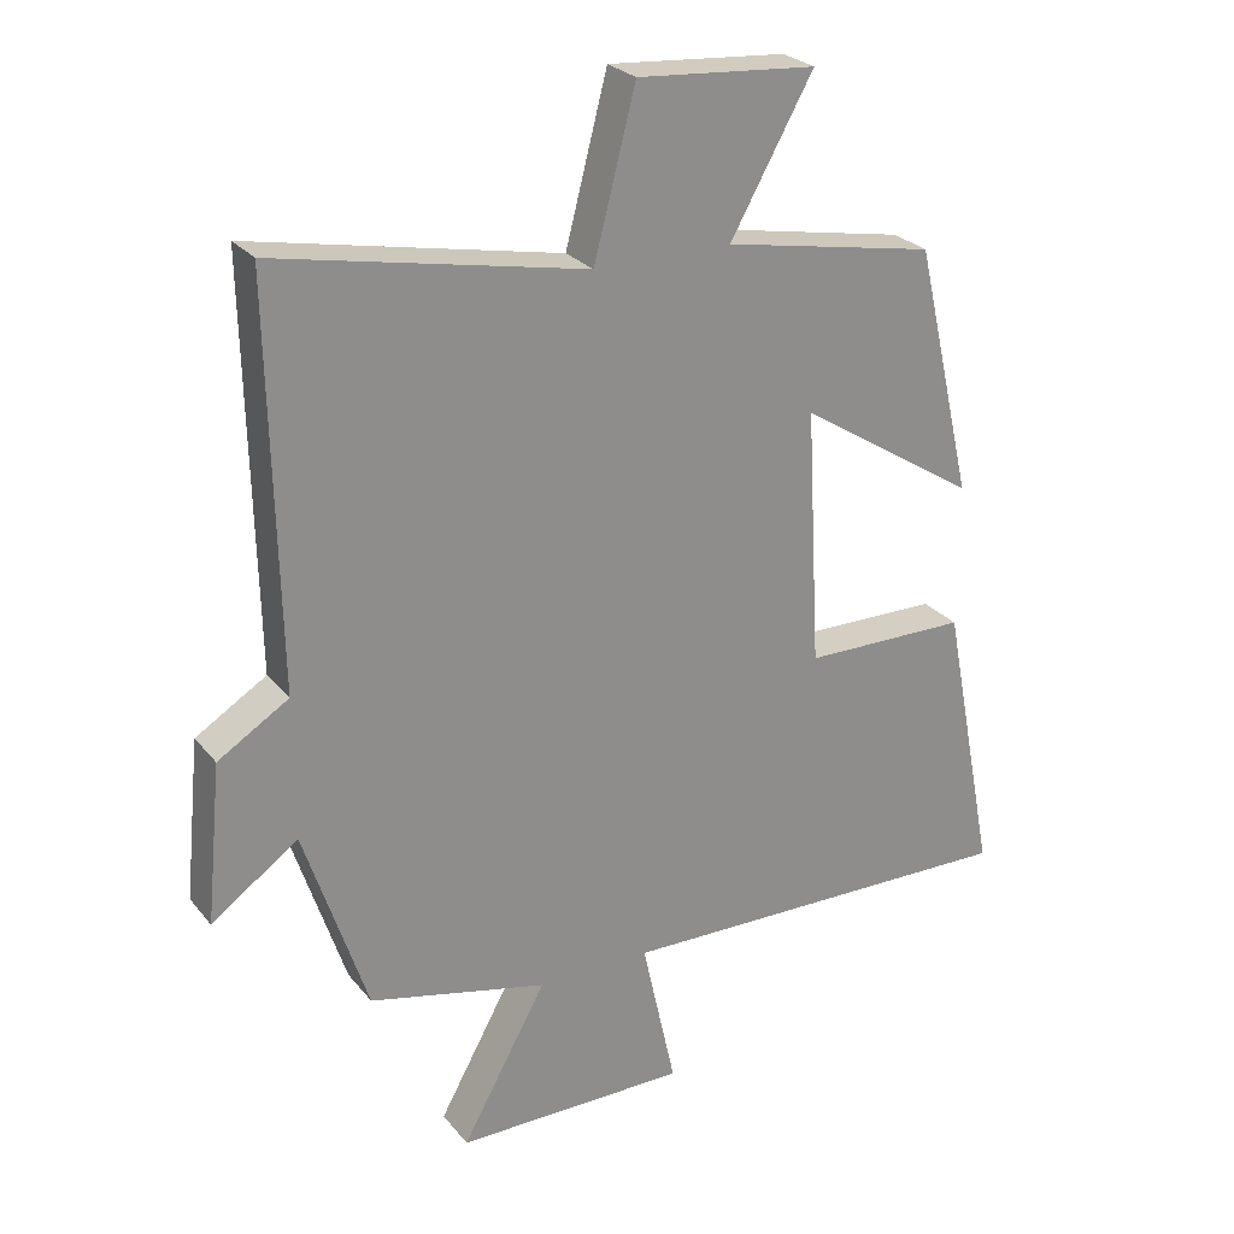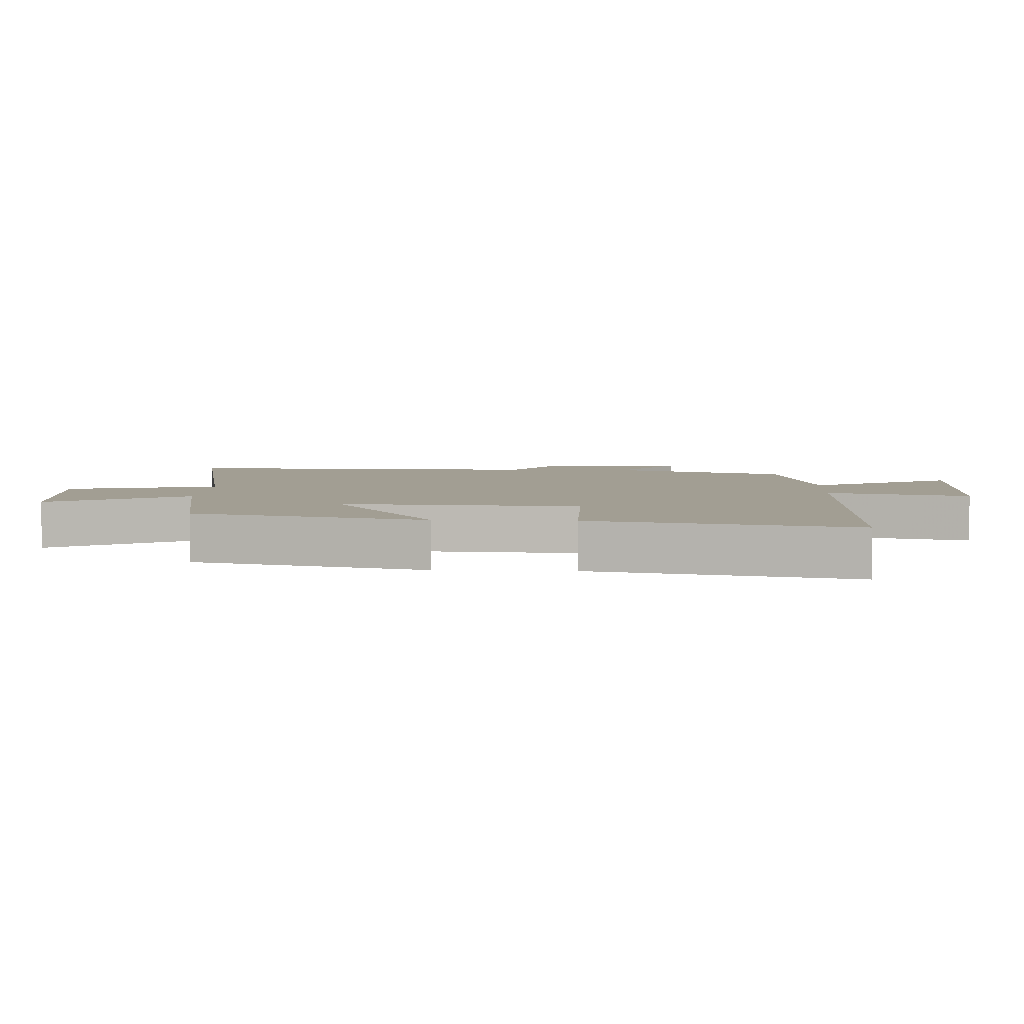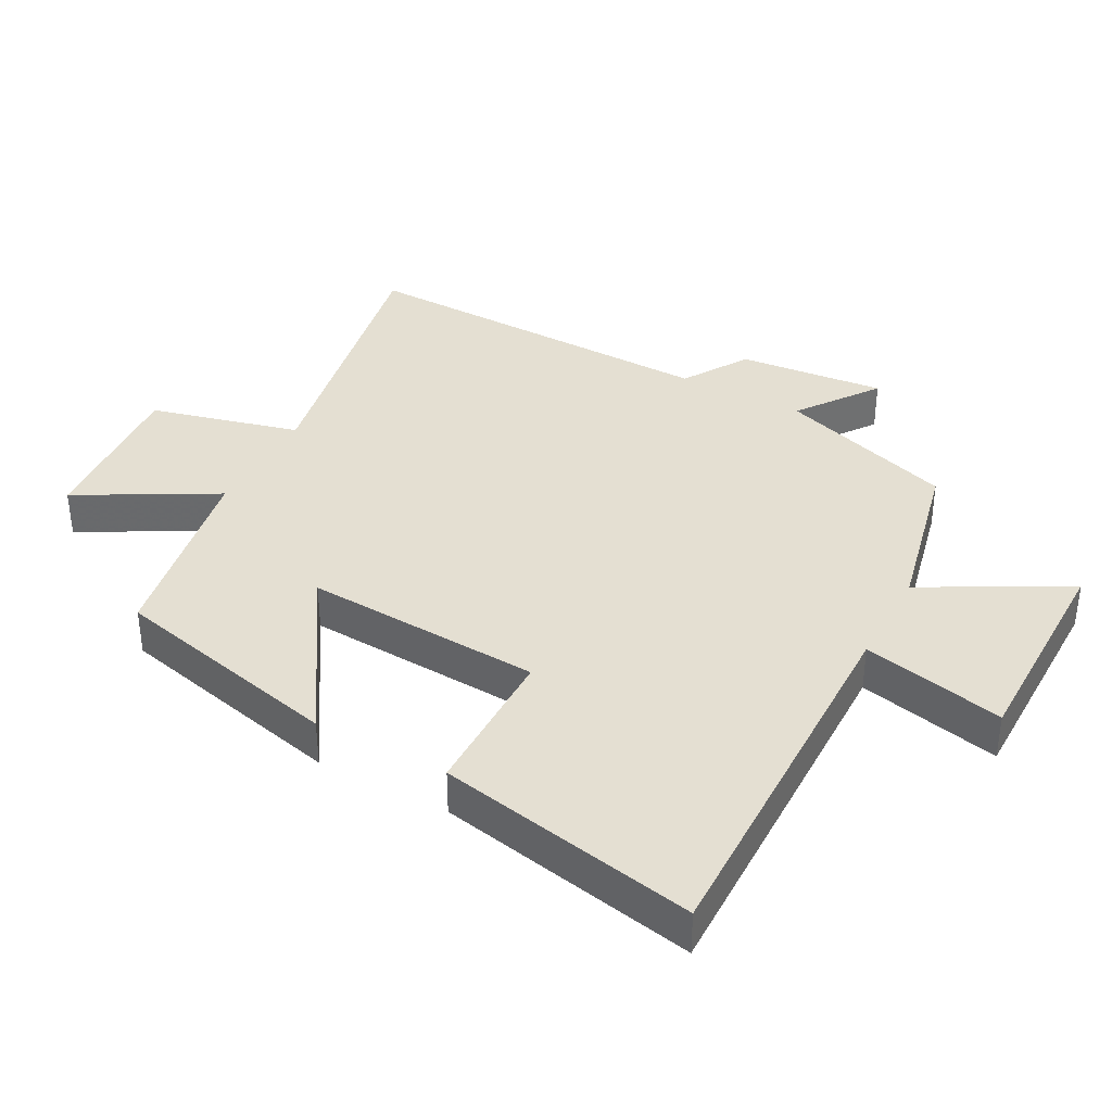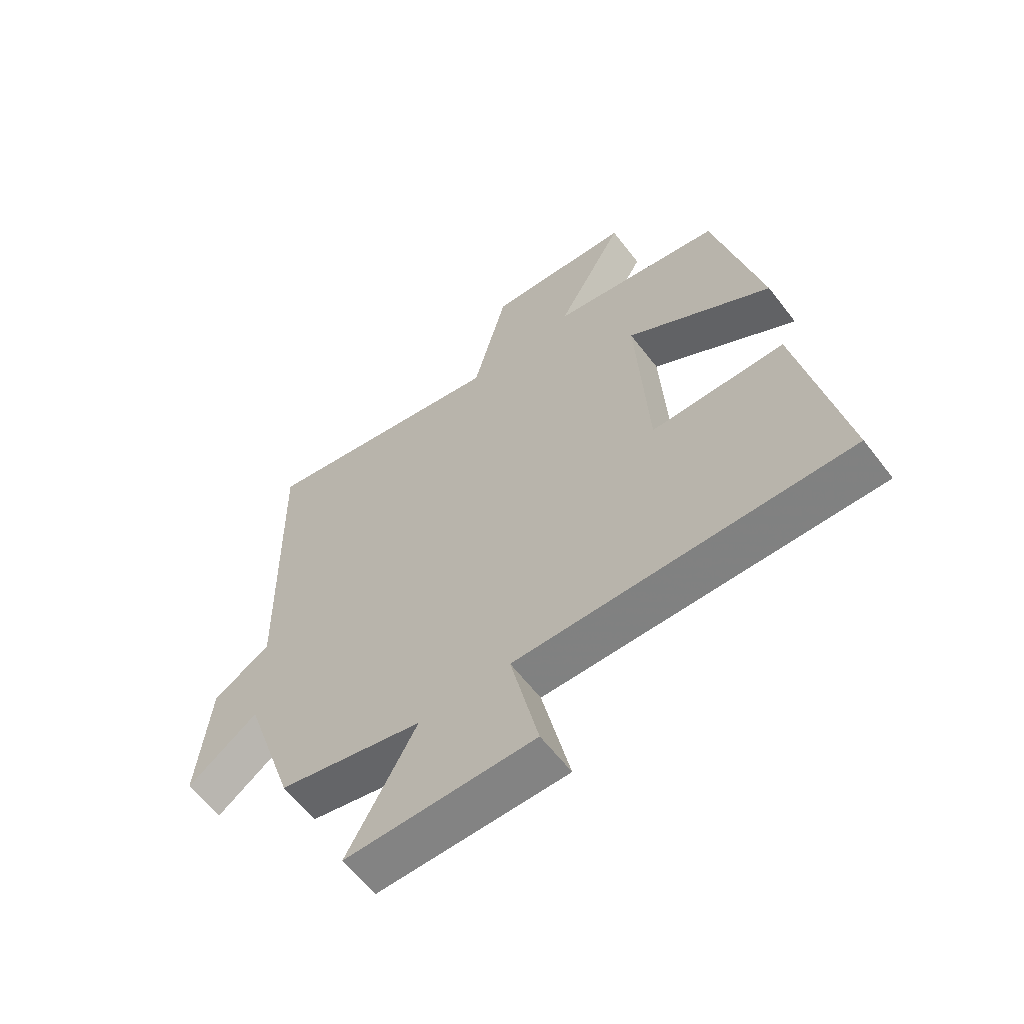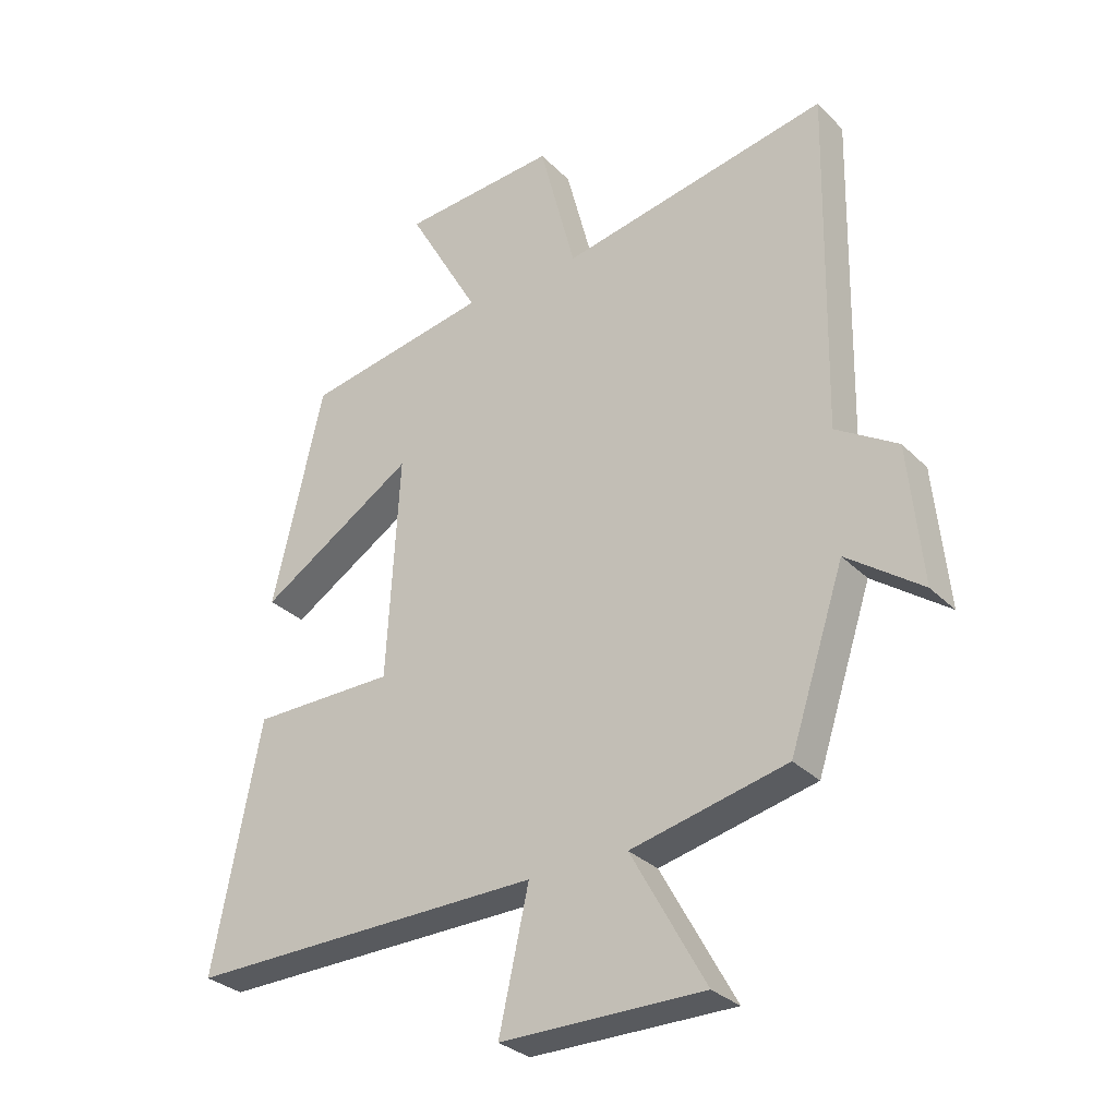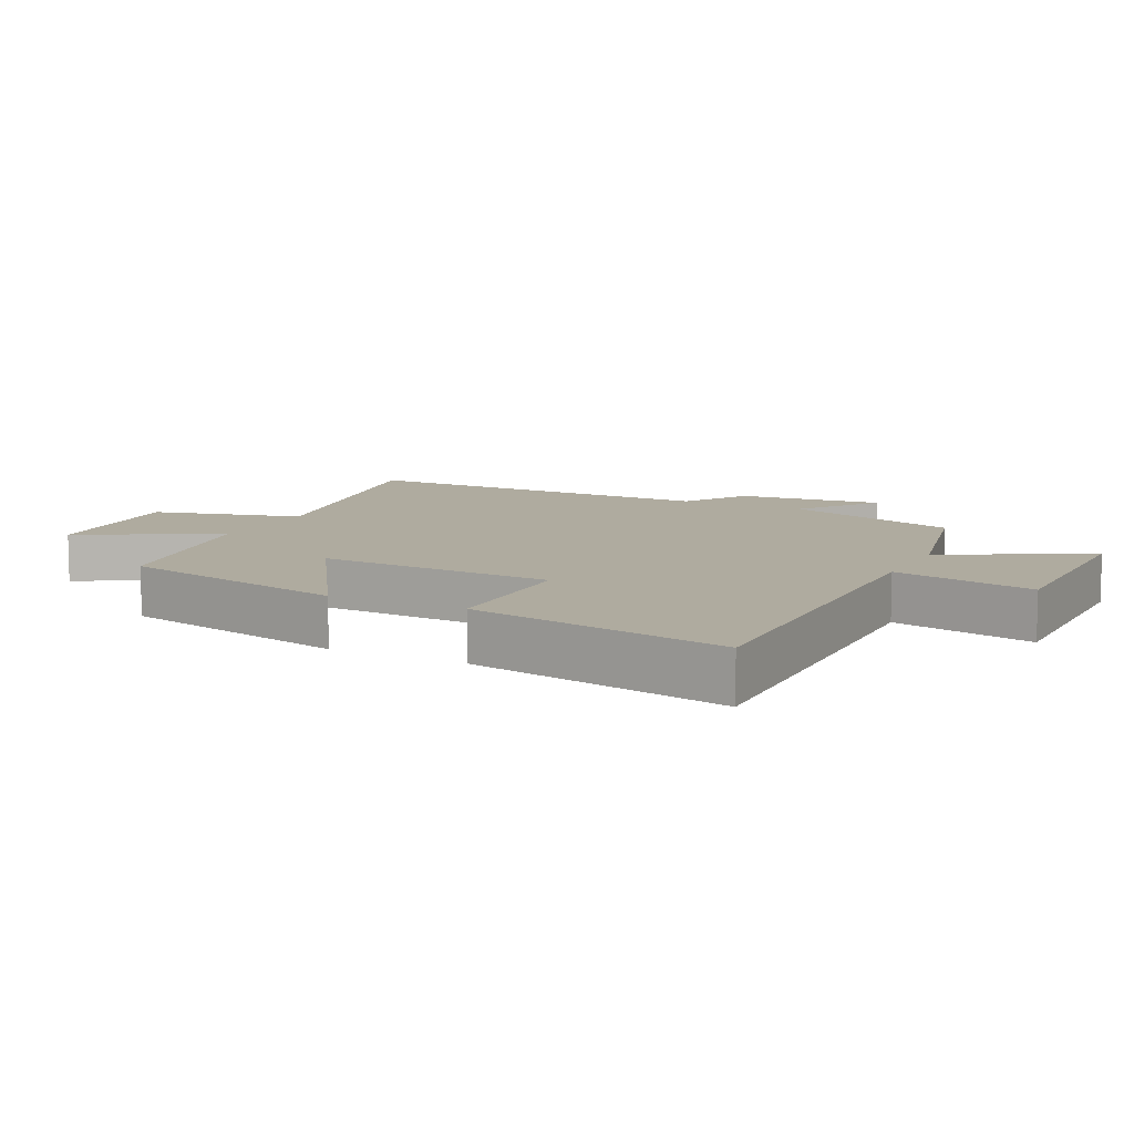
<metadata>
{"format":"obj","ext":"obj","renderer":"f3d","projection":"perspective","resolution":1024,"background":"white","views":[{"elev":25.9,"azim":-29.7,"up":"+Z"},{"elev":5.1,"azim":93.1,"up":"+Y"},{"elev":37.2,"azim":118.4,"up":"+Y"},{"elev":-61.0,"azim":37.4,"up":"+Z"},{"elev":-30.5,"azim":-144.3,"up":"+Z"},{"elev":9.6,"azim":116.4,"up":"+Y"}]}
</metadata>
<code>
v -0.411 0.07 -0.442
v -0.5 0.07 -0.172
v -0.622 0.07 -0.26
v -0.6 0.07 -0.036
v -0.5 0.07 0.026
v -0.511 0.07 0.587
v -0.075 0.07 0.5
v -0.016 0.07 0.728
v 0.236 0.07 0.708
v 0.119 0.07 0.5
v 0.418 0.07 0.444
v 0.5 0.07 0.09
v 0.248 0.07 0.25
v 0.268 0.07 -0.112
v 0.5 0.07 -0.114
v 0.577 0.07 -0.51
v 0.001 0.07 -0.5
v 0.049 0.07 -0.717
v -0.279 0.07 -0.717
v -0.159 0.07 -0.5
v -0.411 0 -0.442
v -0.5 0 -0.172
v -0.622 0 -0.26
v -0.6 0 -0.036
v -0.5 0 0.026
v -0.511 0 0.587
v -0.075 0 0.5
v -0.016 0 0.728
v 0.236 0 0.708
v 0.119 0 0.5
v 0.418 0 0.444
v 0.5 0 0.09
v 0.248 0 0.25
v 0.268 0 -0.112
v 0.5 0 -0.114
v 0.577 0 -0.51
v 0.001 0 -0.5
v 0.049 0 -0.717
v -0.279 0 -0.717
v -0.159 0 -0.5
f 17 18 19 20
f 17 20 1 2
f 16 17 2
f 15 16 2
f 14 15 2
f 13 14 2
f 10 11 12 13
f 10 13 2
f 7 8 9 10
f 7 10 2 3
f 5 6 7
f 5 7 3
f 3 4 5
f 40 39 38 37
f 22 21 40 37
f 22 37 36
f 22 36 35
f 22 35 34
f 22 34 33
f 33 32 31 30
f 22 33 30
f 30 29 28 27
f 23 22 30 27
f 27 26 25
f 23 27 25
f 25 24 23
f 1 21 22 2
f 2 22 23 3
f 3 23 24 4
f 4 24 25 5
f 5 25 26 6
f 6 26 27 7
f 7 27 28 8
f 8 28 29 9
f 9 29 30 10
f 10 30 31 11
f 11 31 32 12
f 12 32 33 13
f 13 33 34 14
f 14 34 35 15
f 15 35 36 16
f 16 36 37 17
f 17 37 38 18
f 18 38 39 19
f 19 39 40 20
f 20 40 21 1

</code>
